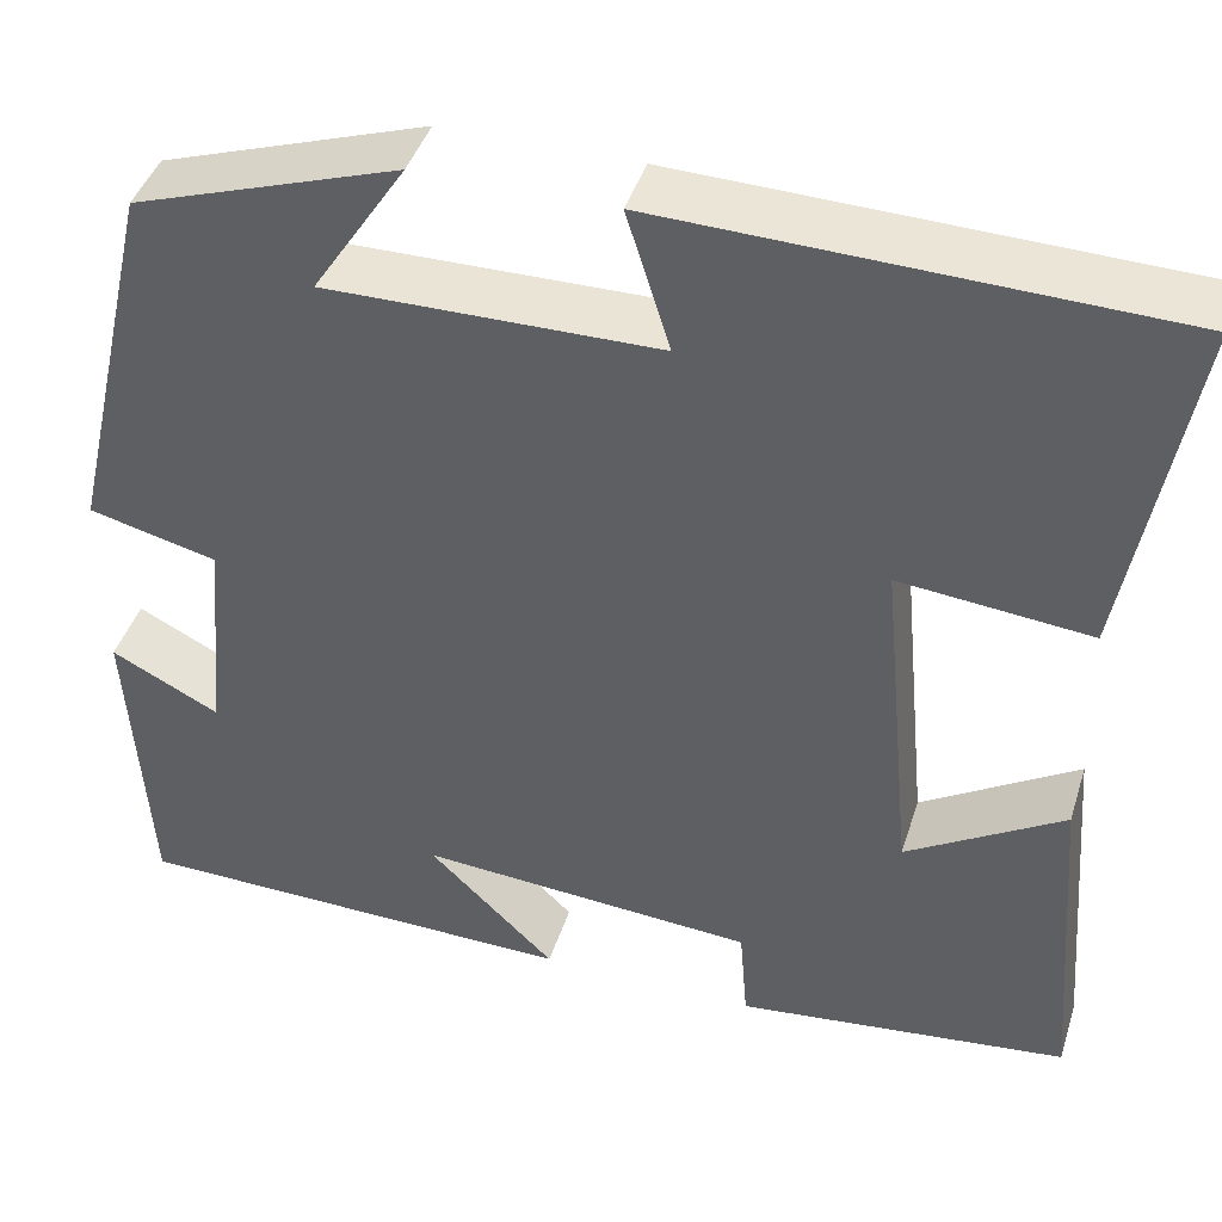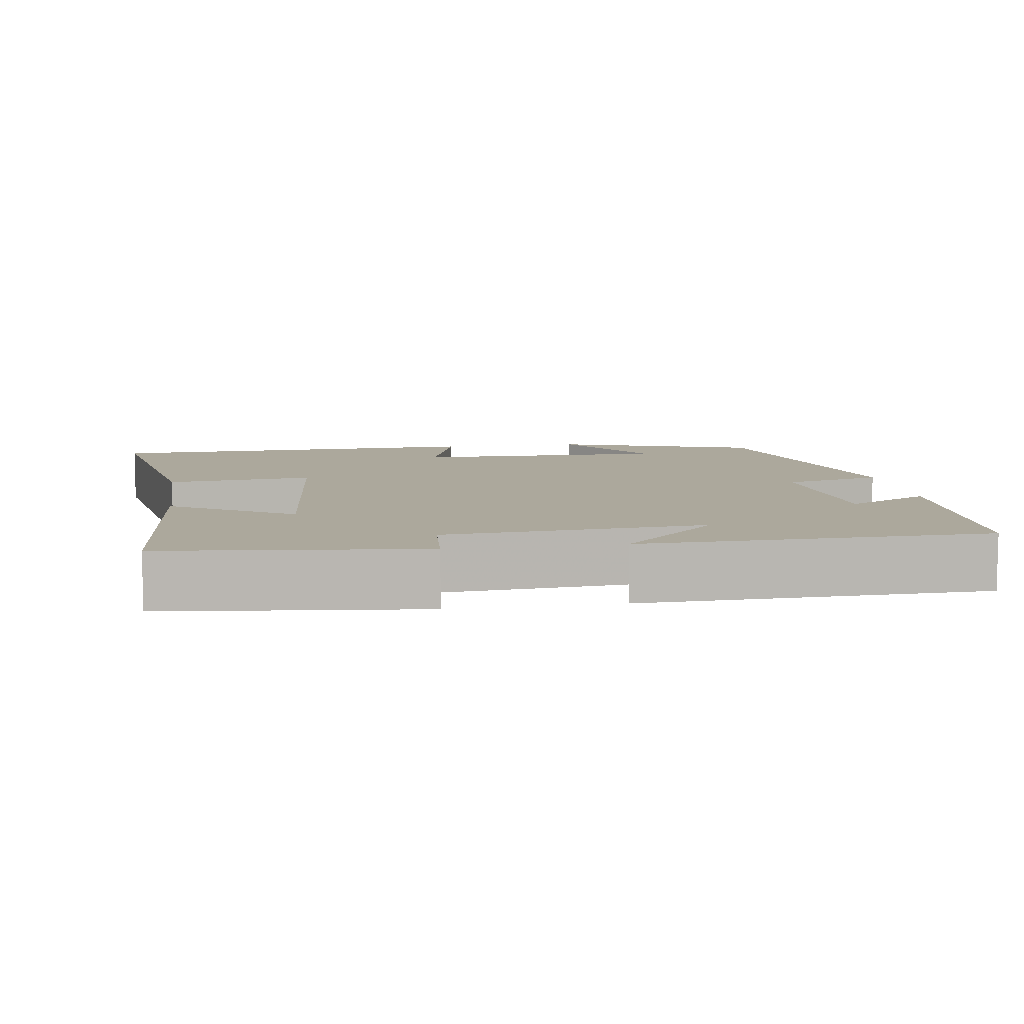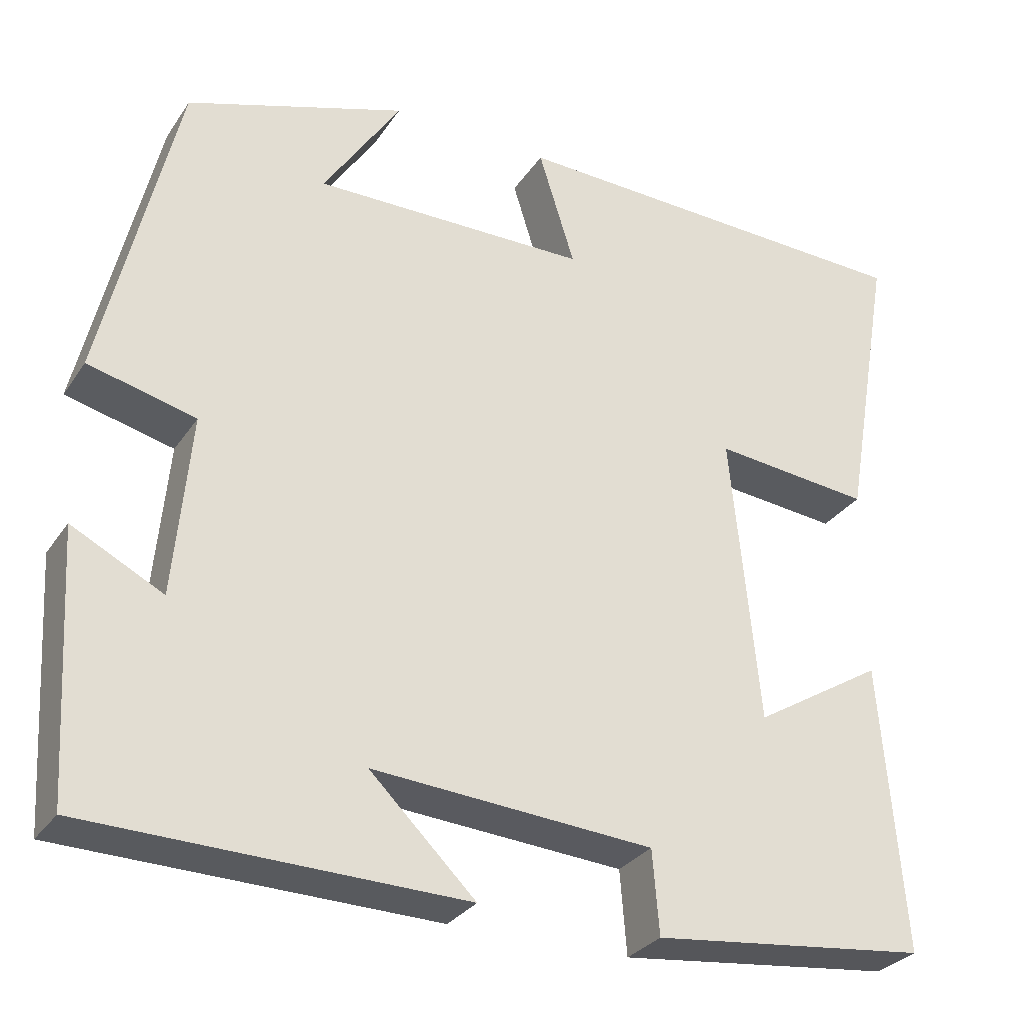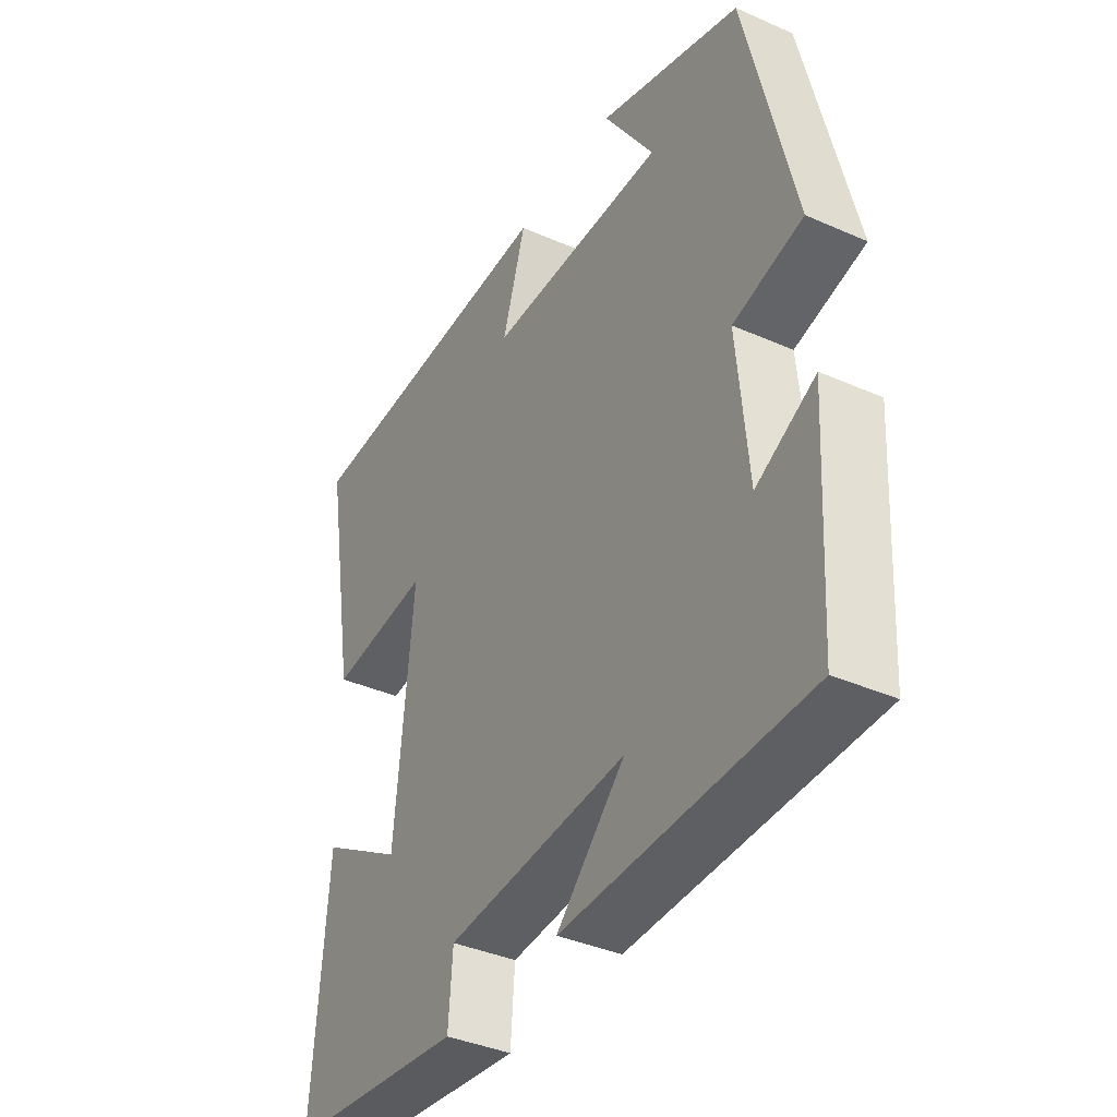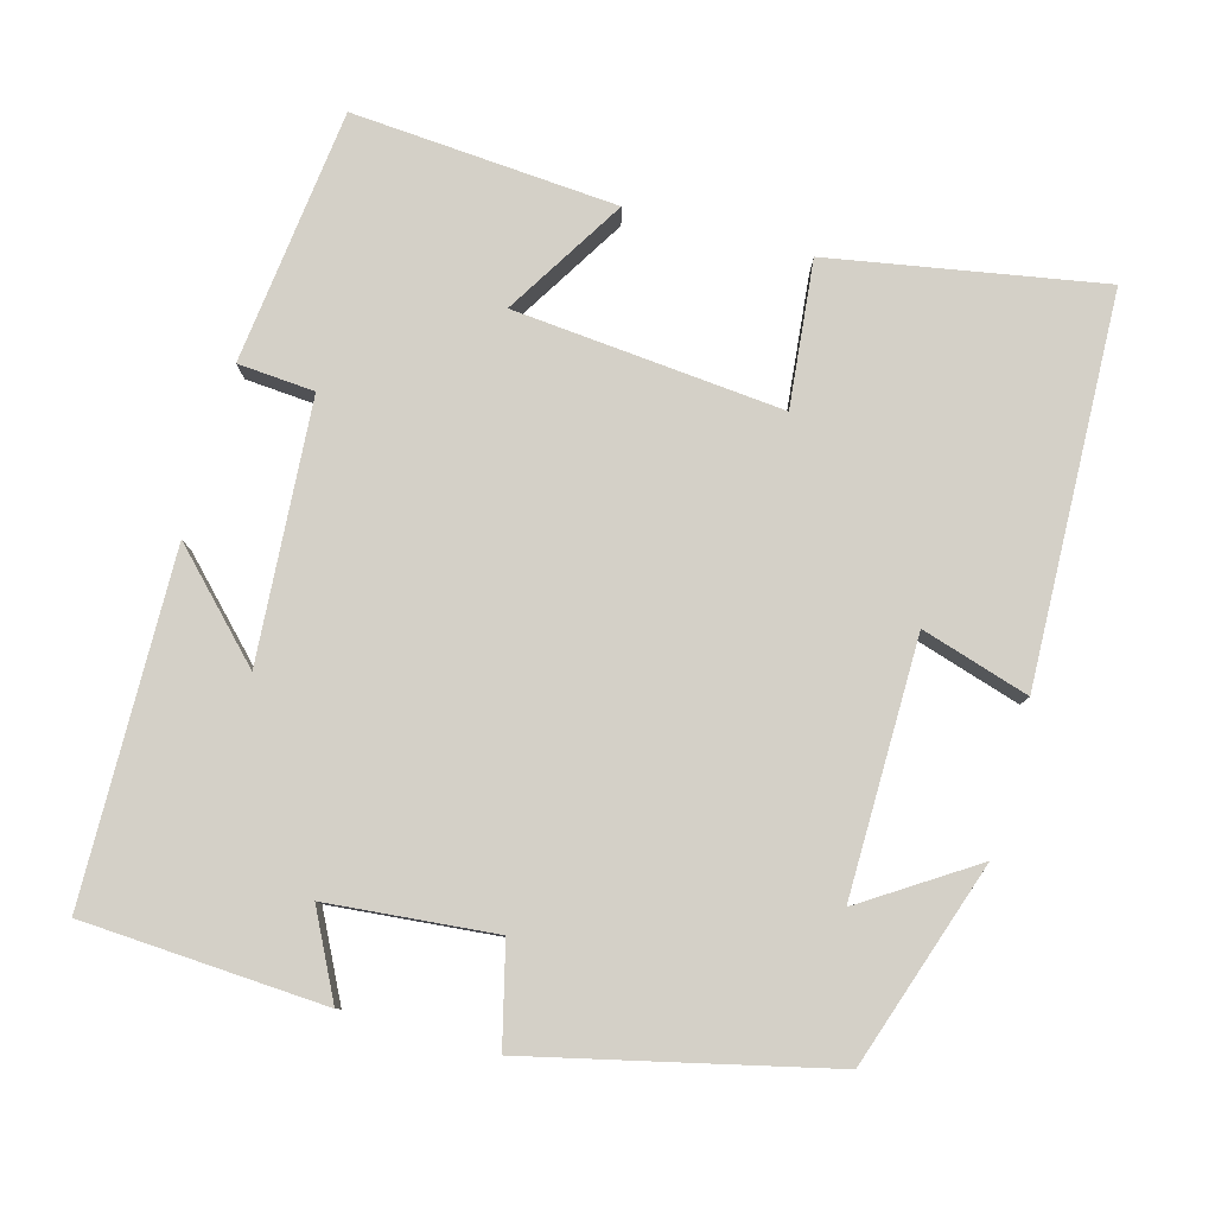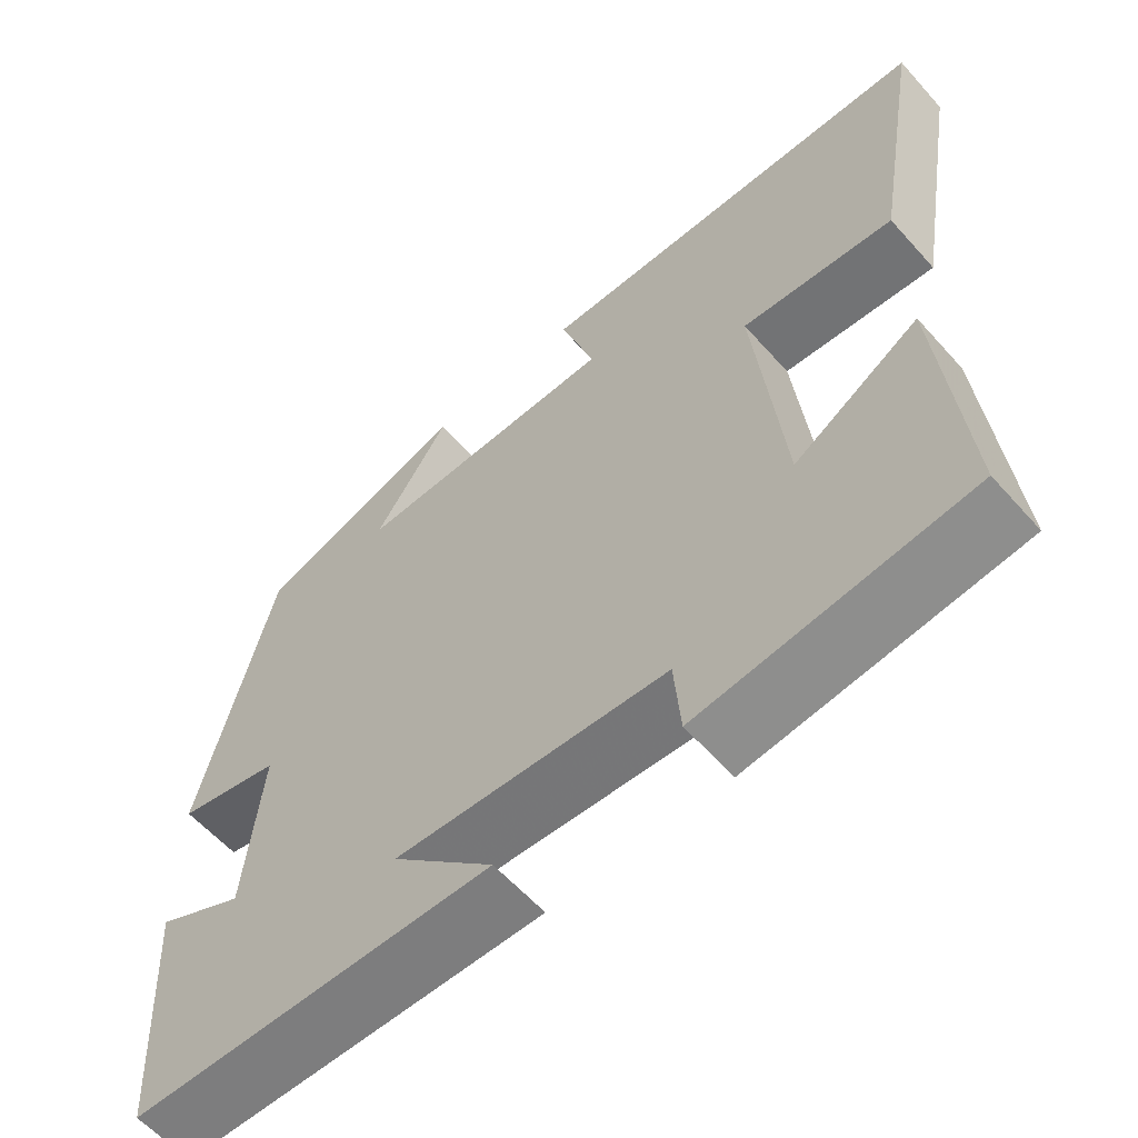
<metadata>
{"format":"obj","ext":"obj","renderer":"f3d","projection":"perspective","resolution":1024,"background":"white","views":[{"elev":43.0,"azim":17.2,"up":"+Z"},{"elev":8.5,"azim":171.1,"up":"+Y"},{"elev":-30.0,"azim":-27.8,"up":"+Z"},{"elev":-38.6,"azim":-119.1,"up":"+Z"},{"elev":80.0,"azim":-74.7,"up":"+Y"},{"elev":-60.0,"azim":41.5,"up":"+Z"}]}
</metadata>
<code>
v -0.481 0.07 -0.491
v -0.5 0.07 -0.174
v -0.39 0.07 -0.23
v -0.37 0.07 -0.01
v -0.5 0.07 0.022
v -0.41 0.07 0.41
v -0.143 0.07 0.5
v -0.237 0.07 0.355
v 0.097 0.07 0.359
v 0.053 0.07 0.5
v 0.562 0.07 0.485
v 0.5 0.07 0.127
v 0.308 0.07 0.146
v 0.342 0.07 -0.208
v 0.5 0.07 -0.111
v 0.528 0.07 -0.461
v 0.192 0.07 -0.5
v 0.184 0.07 -0.399
v -0.156 0.07 -0.375
v -0.028 0.07 -0.5
v -0.481 0 -0.491
v -0.5 0 -0.174
v -0.39 0 -0.23
v -0.37 0 -0.01
v -0.5 0 0.022
v -0.41 0 0.41
v -0.143 0 0.5
v -0.237 0 0.355
v 0.097 0 0.359
v 0.053 0 0.5
v 0.562 0 0.485
v 0.5 0 0.127
v 0.308 0 0.146
v 0.342 0 -0.208
v 0.5 0 -0.111
v 0.528 0 -0.461
v 0.192 0 -0.5
v 0.184 0 -0.399
v -0.156 0 -0.375
v -0.028 0 -0.5
f 19 20 1 2
f 15 16 17 18
f 14 15 18
f 13 14 18 19
f 10 11 12 13
f 9 10 13
f 8 9 13 19
f 5 6 7 8
f 4 5 8
f 3 4 8 19
f 2 3 19
f 22 21 40 39
f 38 37 36 35
f 38 35 34
f 39 38 34 33
f 33 32 31 30
f 33 30 29
f 39 33 29 28
f 28 27 26 25
f 28 25 24
f 39 28 24 23
f 39 23 22
f 1 21 22 2
f 2 22 23 3
f 3 23 24 4
f 4 24 25 5
f 5 25 26 6
f 6 26 27 7
f 7 27 28 8
f 8 28 29 9
f 9 29 30 10
f 10 30 31 11
f 11 31 32 12
f 12 32 33 13
f 13 33 34 14
f 14 34 35 15
f 15 35 36 16
f 16 36 37 17
f 17 37 38 18
f 18 38 39 19
f 19 39 40 20
f 20 40 21 1

</code>
